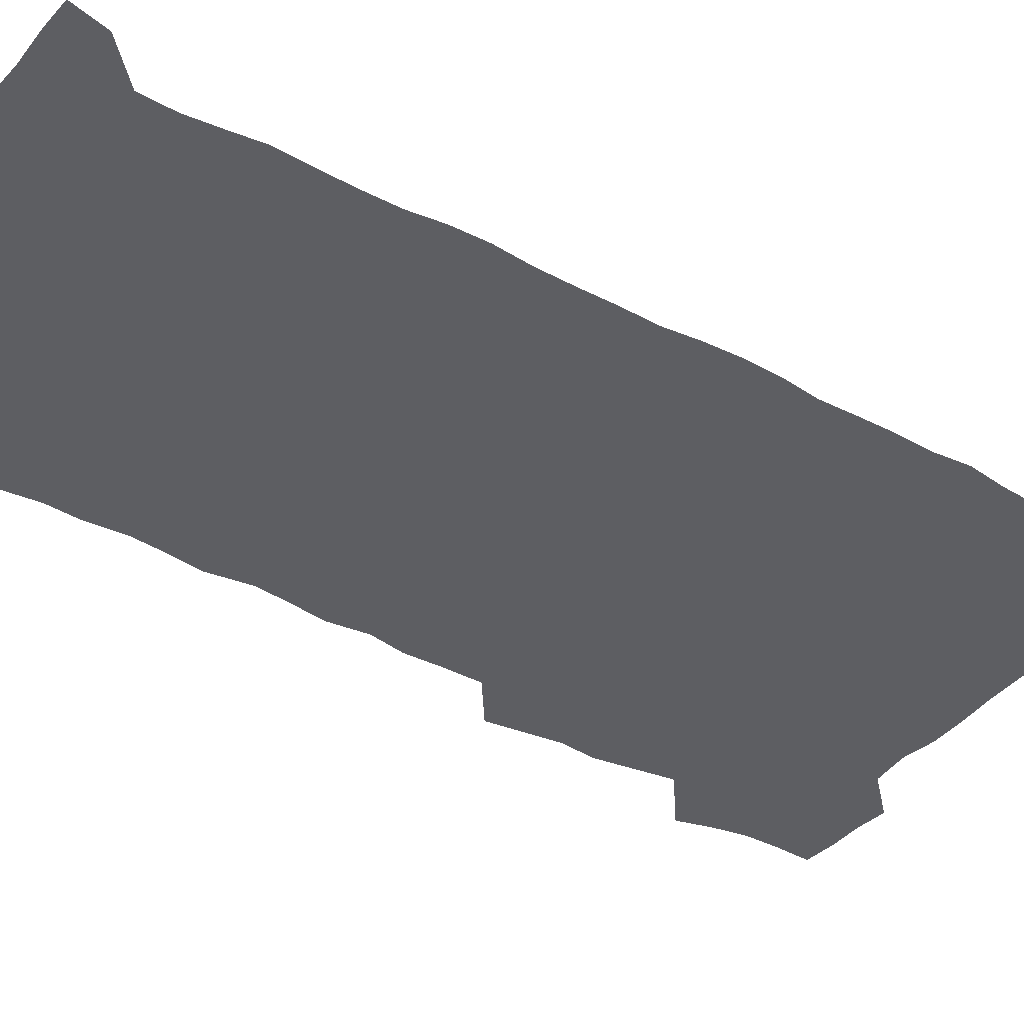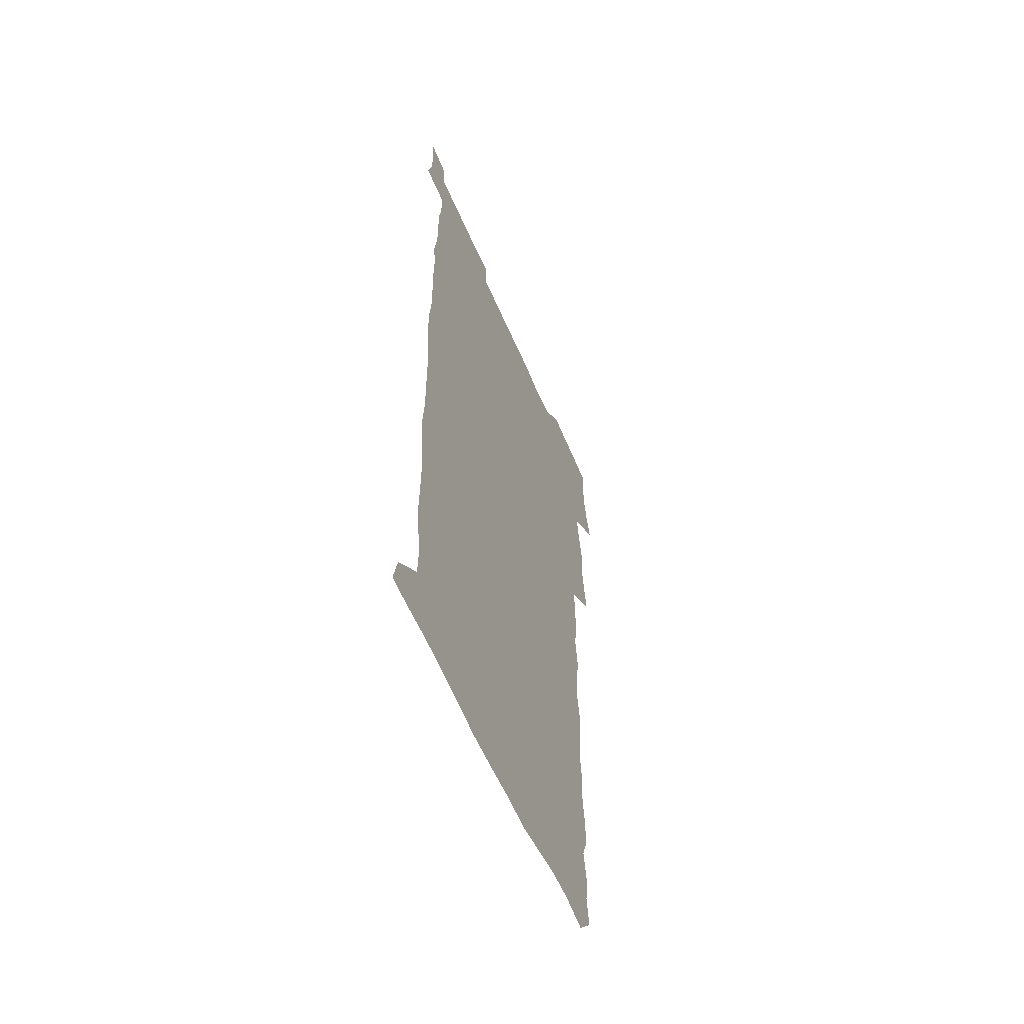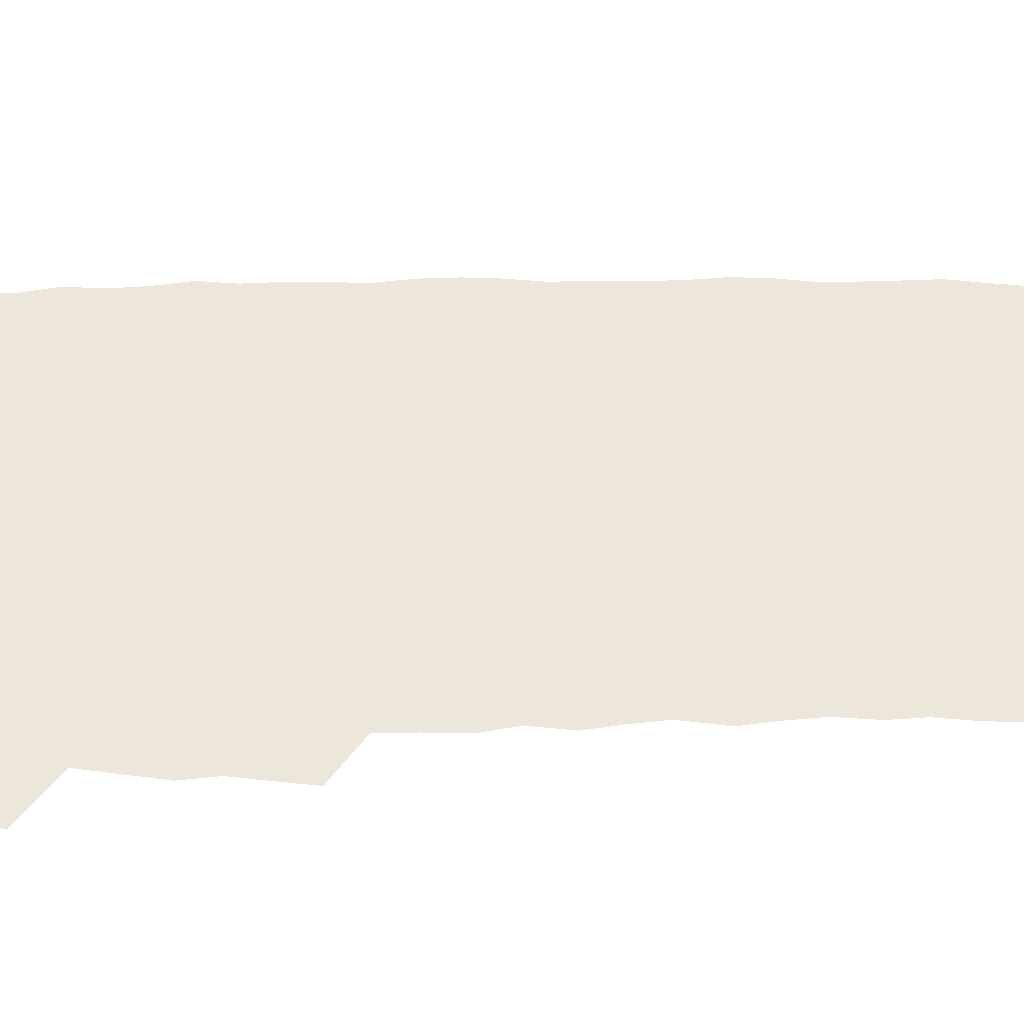
<metadata>
{"format":"obj","ext":"obj","renderer":"f3d","projection":"perspective","resolution":1024,"background":"white","views":[{"elev":-38.6,"azim":55.4,"up":"+Z"},{"elev":-59.3,"azim":113.0,"up":"+Y"},{"elev":52.7,"azim":-91.2,"up":"+Z"}]}
</metadata>
<code>
v 459.2 527.6 0
v 463.1 541.4 0
v 466 555.8 0
v 466.3 570.5 0
v 465.6 585.6 0
v 472.7 431.9 0
v 474.8 447.1 0
v 477 462.8 0
v 475.6 477.7 0
v 478.3 493.8 0
v 481 510.4 0
v 481.4 525.2 0
v 478.8 540.4 0
v 483.7 554.2 0
v 481.9 569.5 0
v 479.8 587 0
v 492.8 158.2 0
v 494.9 172.6 0
v 492.9 184.4 0
v 496.1 201.2 0
v 491.6 213 0
v 492.2 227.5 0
v 494 243.4 0
v 493.3 257.9 0
v 494.8 274.8 0
v 493.6 290.2 0
v 491.9 304.7 0
v 494.8 323.4 0
v 493.3 338.3 0
v 491.3 352.9 0
v 493.6 370.3 0
v 490.9 385.4 0
v 491.7 401.8 0
v 491.7 417.7 0
v 494.8 434.6 0
v 494.5 449.5 0
v 496.2 464.8 0
v 496 479.7 0
v 495.6 494.7 0
v 497.6 510.2 0
v 497.4 525.1 0
v 498.2 539.6 0
v 497.3 554.9 0
v 495.9 570.4 0
v 494.1 587 0
v 503.7 145.5 0
v 510.1 163.6 0
v 513.8 179.7 0
v 511.8 192.3 0
v 513.1 207.5 0
v 513.1 222.2 0
v 515.2 238.6 0
v 515.5 253.6 0
v 514.8 268.2 0
v 513.3 282.1 0
v 512.8 297.1 0
v 510.1 310.9 0
v 511 327.1 0
v 511.6 343 0
v 511.1 358.3 0
v 511.4 374.1 0
v 512.5 390.2 0
v 512.8 405.2 0
v 509.7 419.8 0
v 511.1 435.5 0
v 512.4 451 0
v 512.3 465.6 0
v 510.4 480.2 0
v 512.5 495.3 0
v 512.8 510.2 0
v 513.5 524.7 0
v 512.9 539.6 0
v 511.7 554.9 0
v 510.2 570.3 0
v 507.7 588.5 0
v 519.6 148.6 0
v 524.4 164.8 0
v 528.7 182.8 0
v 527.6 195.6 0
v 529.3 211.7 0
v 530.2 227.2 0
v 530.4 241.9 0
v 530.5 256.8 0
v 530.2 271.4 0
v 529.5 285.9 0
v 528.8 300.6 0
v 528.7 315.9 0
v 528.8 331.1 0
v 528.5 346.1 0
v 527.8 360.9 0
v 527.7 376.1 0
v 527.9 391.4 0
v 527.6 406.4 0
v 527.1 421.4 0
v 527.2 436.5 0
v 526.6 451.2 0
v 526.9 466 0
v 529.4 481.3 0
v 528.3 495.7 0
v 528.3 510.2 0
v 528.1 524.7 0
v 528.3 539 0
v 526.9 554.2 0
v 523.8 571.9 0
v 534.5 148.2 0
v 539.7 166.3 0
v 542.3 183.1 0
v 545 200.7 0
v 545.1 215.2 0
v 545.3 229.8 0
v 545.2 244.2 0
v 544.8 258.4 0
v 544.3 272.8 0
v 544.2 287.8 0
v 543.7 302.5 0
v 544.1 318 0
v 543.3 332.2 0
v 543.1 347.1 0
v 542.8 361.9 0
v 543.4 377.7 0
v 542.5 392 0
v 543.9 408 0
v 543.1 422.4 0
v 543.3 437.3 0
v 543.6 452.2 0
v 543.6 466.8 0
v 543.3 481.3 0
v 543.1 495.8 0
v 543.1 510.2 0
v 542.7 524.6 0
v 543.8 538.4 0
v 541.5 554.9 0
v 539.9 570.5 0
v 549.3 145.4 0
v 553.6 164.1 0
v 557.1 184.7 0
v 559.1 202.3 0
v 559.2 216.1 0
v 559.7 231.3 0
v 559.1 245 0
v 559.1 259.7 0
v 558.8 274.2 0
v 558.2 288.5 0
v 558.5 304 0
v 557.8 318 0
v 557.9 333.2 0
v 557.7 347.9 0
v 556.9 361.8 0
v 557.7 378 0
v 557.5 392.7 0
v 558.1 408.1 0
v 557.8 422.7 0
v 557.5 437.2 0
v 558 452.2 0
v 557.9 466.7 0
v 557.8 481.3 0
v 557.7 495.8 0
v 557.7 510.3 0
v 557.5 524.6 0
v 557.9 538.5 0
v 556.7 553.9 0
v 554.2 573 0
v 564.2 142.3 0
v 569.8 167.2 0
v 571.2 183.5 0
v 572.4 201.1 0
v 573.6 218.7 0
v 573.6 232.1 0
v 573.1 245.5 0
v 573 260 0
v 573 274.9 0
v 572.8 289.6 0
v 572.6 304.4 0
v 572.7 319.5 0
v 572.4 334 0
v 571.4 347.9 0
v 572.6 364.3 0
v 572.7 379.2 0
v 572.5 393.5 0
v 572.5 408.3 0
v 572.3 422.9 0
v 572.3 437.5 0
v 572.7 452.5 0
v 572.1 466.9 0
v 572.2 481.4 0
v 572.5 496 0
v 572.3 510.3 0
v 572.2 524.7 0
v 571.9 539.3 0
v 571.2 554.8 0
v 569.4 572.9 0
v 581.2 143.2 0
v 584.8 167.6 0
v 586 184.6 0
v 586.6 201.4 0
v 586.9 216.6 0
v 587.1 232.2 0
v 587.1 245.9 0
v 587 259.7 0
v 587.2 276 0
v 586.8 289.5 0
v 586.8 305 0
v 586.7 319.3 0
v 586.9 334.9 0
v 586.5 349.2 0
v 586.7 364.2 0
v 586.6 378.4 0
v 586.8 393.7 0
v 586.7 408.2 0
v 586.6 422.9 0
v 586.6 437.3 0
v 586.6 452.4 0
v 586.8 467 0
v 586.7 481.5 0
v 586.7 496 0
v 586.8 510.4 0
v 586.7 524.8 0
v 586.6 539.3 0
v 586.1 554.9 0
v 585.1 571.9 0
v 598.1 142.4 0
v 599.6 166 0
v 600.5 185.9 0
v 600.7 200.9 0
v 600.7 215.9 0
v 600.3 232.5 0
v 601.1 244.6 0
v 601 259.2 0
v 600.9 275.6 0
v 600.8 289.8 0
v 600.9 304.1 0
v 600.8 318.9 0
v 600.7 335.7 0
v 600.7 349.1 0
v 601 364.8 0
v 600.9 379.2 0
v 601 393.4 0
v 601 408.2 0
v 601 422.7 0
v 600.9 437.3 0
v 601 452.6 0
v 601.1 466.9 0
v 601.1 481.5 0
v 601.1 496 0
v 601.2 510.5 0
v 601.2 524.7 0
v 601.1 538.8 0
v 600.8 555.8 0
v 600.5 571.8 0
v 614.8 142.2 0
v 614.8 163.6 0
v 614.6 184.7 0
v 614.7 201.5 0
v 614.8 215.3 0
v 614.6 230.4 0
v 614.8 246 0
v 614.9 259.1 0
v 614.7 275.9 0
v 614.7 289.9 0
v 615 303.9 0
v 614.9 319.2 0
v 614.9 334.4 0
v 614.9 350.1 0
v 615.1 364.2 0
v 615.4 378.3 0
v 615.2 393.6 0
v 615.3 407.9 0
v 615.4 422.6 0
v 615.2 437.7 0
v 615.4 452.3 0
v 615.4 466.9 0
v 615.5 481.4 0
v 615.9 496.1 0
v 615.6 510.8 0
v 615.7 525.2 0
v 615.5 539.6 0
v 615.8 554.8 0
v 615.7 571.8 0
v 615.7 588.6 0
v 631.1 144.1 0
v 629.7 168 0
v 629.4 182.5 0
v 628.2 201.5 0
v 628.7 215.1 0
v 629.1 229 0
v 628.7 244.8 0
v 628.6 260.1 0
v 628.8 274.6 0
v 629.2 288.4 0
v 629.2 303.4 0
v 629.2 318.7 0
v 628.9 334.4 0
v 628.8 349.5 0
v 629.1 364 0
v 629.6 378.2 0
v 629.6 393.1 0
v 629.5 407.8 0
v 629.9 422.3 0
v 630.6 436.7 0
v 629.8 452.3 0
v 629.6 466.8 0
v 630 481.3 0
v 630.3 496.1 0
v 630.3 510.8 0
v 630.3 525.3 0
v 630.3 539.9 0
v 630.5 554.7 0
v 630.9 570 0
v 631 586.4 0
v 647.3 145.8 0
v 644.2 167.3 0
v 643.7 182.5 0
v 643.2 198.2 0
v 643.2 213 0
v 643.2 227.8 0
v 642.8 243.6 0
v 644.3 256.9 0
v 643.3 273.3 0
v 642.6 289.5 0
v 643 303.5 0
v 643.7 317.5 0
v 643.6 332.8 0
v 645.1 346.9 0
v 643.8 362.9 0
v 644.6 377.2 0
v 645.5 391.6 0
v 644.6 407.1 0
v 644.5 422 0
v 644.8 436.8 0
v 644.2 451.9 0
v 645.7 466.4 0
v 644.7 481.4 0
v 645.2 496 0
v 645.3 510.7 0
v 645.3 525.5 0
v 645.2 540.2 0
v 645.4 555 0
v 645.5 569.8 0
v 645.9 586.3 0
v 662.7 146.6 0
v 657.7 168 0
v 657.9 181.1 0
v 658.2 195.2 0
v 657.7 210.8 0
v 657.4 226.2 0
v 657.9 240.6 0
v 658.6 255.3 0
v 658.3 270.9 0
v 659 285.6 0
v 659.4 300.3 0
v 658.1 316.2 0
v 660 330.1 0
v 660.6 344.8 0
v 658.7 361.5 0
v 660 375.7 0
v 660.7 390.5 0
v 659.7 406.1 0
v 659.8 421 0
v 660.7 435.7 0
v 660.4 450.9 0
v 661.7 465.7 0
v 660.7 481 0
v 660.6 495.8 0
v 660.8 510.6 0
v 661.8 525.7 0
v 660.9 540.7 0
v 660.6 555.6 0
v 660.2 570 0
v 660.8 585.4 0
v 677.8 146.2 0
v 673.5 164.3 0
v 672.2 178.3 0
v 672 192.8 0
v 673.6 206.2 0
v 675.6 219.8 0
v 675.2 235.2 0
v 675 250.6 0
v 675.4 265.8 0
v 677.4 280 0
v 678 294.9 0
v 677 311 0
v 677 326.5 0
v 677.4 341.8 0
v 677.2 357.6 0
v 679 372.4 0
v 679.9 387.3 0
v 679.7 402.7 0
v 678 418.8 0
v 678.7 434 0
v 679.1 449.3 0
v 678.6 464.7 0
v 680.2 479.8 0
v 678.2 495.3 0
v 677.4 510.5 0
v 678.5 525.6 0
v 676 541.6 0
v 675.9 556.6 0
v 675.3 570.6 0
v 675.6 585.3 0
v 675.9 599.8 0
v 691.5 146.6 0
v 688.2 162.2 0
v 694.9 556.6 0
v 691 571.6 0
v 690.6 585.9 0
v 692.1 601.5 0
f 11 12 1
f 1 12 2
f 12 13 2
f 2 13 3
f 13 14 3
f 3 14 4
f 14 15 4
f 4 15 5
f 15 16 5
f 34 35 6
f 6 35 7
f 35 36 7
f 7 36 8
f 36 37 8
f 8 37 9
f 37 38 9
f 9 38 10
f 38 39 10
f 10 39 11
f 39 40 11
f 11 40 12
f 40 41 12
f 12 41 13
f 41 42 13
f 13 42 14
f 42 43 14
f 14 43 15
f 43 44 15
f 15 44 16
f 44 45 16
f 46 47 17
f 17 47 18
f 47 48 18
f 18 48 19
f 48 49 19
f 19 49 20
f 49 50 20
f 20 50 21
f 50 51 21
f 21 51 22
f 51 52 22
f 22 52 23
f 52 53 23
f 23 53 24
f 53 54 24
f 24 54 25
f 54 55 25
f 25 55 26
f 55 56 26
f 26 56 27
f 56 57 27
f 27 57 28
f 57 58 28
f 28 58 29
f 58 59 29
f 29 59 30
f 59 60 30
f 30 60 31
f 60 61 31
f 31 61 32
f 61 62 32
f 32 62 33
f 62 63 33
f 33 63 34
f 63 64 34
f 34 64 35
f 64 65 35
f 35 65 36
f 65 66 36
f 36 66 37
f 66 67 37
f 37 67 38
f 67 68 38
f 38 68 39
f 68 69 39
f 39 69 40
f 69 70 40
f 40 70 41
f 70 71 41
f 41 71 42
f 71 72 42
f 42 72 43
f 72 73 43
f 43 73 44
f 73 74 44
f 44 74 45
f 74 75 45
f 46 76 47
f 76 77 47
f 47 77 48
f 77 78 48
f 48 78 49
f 78 79 49
f 49 79 50
f 79 80 50
f 50 80 51
f 80 81 51
f 51 81 52
f 81 82 52
f 52 82 53
f 82 83 53
f 53 83 54
f 83 84 54
f 54 84 55
f 84 85 55
f 55 85 56
f 85 86 56
f 56 86 57
f 86 87 57
f 57 87 58
f 87 88 58
f 58 88 59
f 88 89 59
f 59 89 60
f 89 90 60
f 60 90 61
f 90 91 61
f 61 91 62
f 91 92 62
f 62 92 63
f 92 93 63
f 63 93 64
f 93 94 64
f 64 94 65
f 94 95 65
f 65 95 66
f 95 96 66
f 66 96 67
f 96 97 67
f 67 97 68
f 97 98 68
f 68 98 69
f 98 99 69
f 69 99 70
f 99 100 70
f 70 100 71
f 100 101 71
f 71 101 72
f 101 102 72
f 72 102 73
f 102 103 73
f 73 103 74
f 103 104 74
f 74 104 75
f 76 105 77
f 105 106 77
f 77 106 78
f 106 107 78
f 78 107 79
f 107 108 79
f 79 108 80
f 108 109 80
f 80 109 81
f 109 110 81
f 81 110 82
f 110 111 82
f 82 111 83
f 111 112 83
f 83 112 84
f 112 113 84
f 84 113 85
f 113 114 85
f 85 114 86
f 114 115 86
f 86 115 87
f 115 116 87
f 87 116 88
f 116 117 88
f 88 117 89
f 117 118 89
f 89 118 90
f 118 119 90
f 90 119 91
f 119 120 91
f 91 120 92
f 120 121 92
f 92 121 93
f 121 122 93
f 93 122 94
f 122 123 94
f 94 123 95
f 123 124 95
f 95 124 96
f 124 125 96
f 96 125 97
f 125 126 97
f 97 126 98
f 126 127 98
f 98 127 99
f 127 128 99
f 99 128 100
f 128 129 100
f 100 129 101
f 129 130 101
f 101 130 102
f 130 131 102
f 102 131 103
f 131 132 103
f 103 132 104
f 132 133 104
f 105 134 106
f 134 135 106
f 106 135 107
f 135 136 107
f 107 136 108
f 136 137 108
f 108 137 109
f 137 138 109
f 109 138 110
f 138 139 110
f 110 139 111
f 139 140 111
f 111 140 112
f 140 141 112
f 112 141 113
f 141 142 113
f 113 142 114
f 142 143 114
f 114 143 115
f 143 144 115
f 115 144 116
f 144 145 116
f 116 145 117
f 145 146 117
f 117 146 118
f 146 147 118
f 118 147 119
f 147 148 119
f 119 148 120
f 148 149 120
f 120 149 121
f 149 150 121
f 121 150 122
f 150 151 122
f 122 151 123
f 151 152 123
f 123 152 124
f 152 153 124
f 124 153 125
f 153 154 125
f 125 154 126
f 154 155 126
f 126 155 127
f 155 156 127
f 127 156 128
f 156 157 128
f 128 157 129
f 157 158 129
f 129 158 130
f 158 159 130
f 130 159 131
f 159 160 131
f 131 160 132
f 160 161 132
f 132 161 133
f 161 162 133
f 134 163 135
f 163 164 135
f 135 164 136
f 164 165 136
f 136 165 137
f 165 166 137
f 137 166 138
f 166 167 138
f 138 167 139
f 167 168 139
f 139 168 140
f 168 169 140
f 140 169 141
f 169 170 141
f 141 170 142
f 170 171 142
f 142 171 143
f 171 172 143
f 143 172 144
f 172 173 144
f 144 173 145
f 173 174 145
f 145 174 146
f 174 175 146
f 146 175 147
f 175 176 147
f 147 176 148
f 176 177 148
f 148 177 149
f 177 178 149
f 149 178 150
f 178 179 150
f 150 179 151
f 179 180 151
f 151 180 152
f 180 181 152
f 152 181 153
f 181 182 153
f 153 182 154
f 182 183 154
f 154 183 155
f 183 184 155
f 155 184 156
f 184 185 156
f 156 185 157
f 185 186 157
f 157 186 158
f 186 187 158
f 158 187 159
f 187 188 159
f 159 188 160
f 188 189 160
f 160 189 161
f 189 190 161
f 161 190 162
f 190 191 162
f 163 192 164
f 192 193 164
f 164 193 165
f 193 194 165
f 165 194 166
f 194 195 166
f 166 195 167
f 195 196 167
f 167 196 168
f 196 197 168
f 168 197 169
f 197 198 169
f 169 198 170
f 198 199 170
f 170 199 171
f 199 200 171
f 171 200 172
f 200 201 172
f 172 201 173
f 201 202 173
f 173 202 174
f 202 203 174
f 174 203 175
f 203 204 175
f 175 204 176
f 204 205 176
f 176 205 177
f 205 206 177
f 177 206 178
f 206 207 178
f 178 207 179
f 207 208 179
f 179 208 180
f 208 209 180
f 180 209 181
f 209 210 181
f 181 210 182
f 210 211 182
f 182 211 183
f 211 212 183
f 183 212 184
f 212 213 184
f 184 213 185
f 213 214 185
f 185 214 186
f 214 215 186
f 186 215 187
f 215 216 187
f 187 216 188
f 216 217 188
f 188 217 189
f 217 218 189
f 189 218 190
f 218 219 190
f 190 219 191
f 219 220 191
f 192 221 193
f 221 222 193
f 193 222 194
f 222 223 194
f 194 223 195
f 223 224 195
f 195 224 196
f 224 225 196
f 196 225 197
f 225 226 197
f 197 226 198
f 226 227 198
f 198 227 199
f 227 228 199
f 199 228 200
f 228 229 200
f 200 229 201
f 229 230 201
f 201 230 202
f 230 231 202
f 202 231 203
f 231 232 203
f 203 232 204
f 232 233 204
f 204 233 205
f 233 234 205
f 205 234 206
f 234 235 206
f 206 235 207
f 235 236 207
f 207 236 208
f 236 237 208
f 208 237 209
f 237 238 209
f 209 238 210
f 238 239 210
f 210 239 211
f 239 240 211
f 211 240 212
f 240 241 212
f 212 241 213
f 241 242 213
f 213 242 214
f 242 243 214
f 214 243 215
f 243 244 215
f 215 244 216
f 244 245 216
f 216 245 217
f 245 246 217
f 217 246 218
f 246 247 218
f 218 247 219
f 247 248 219
f 219 248 220
f 248 249 220
f 221 250 222
f 250 251 222
f 222 251 223
f 251 252 223
f 223 252 224
f 252 253 224
f 224 253 225
f 253 254 225
f 225 254 226
f 254 255 226
f 226 255 227
f 255 256 227
f 227 256 228
f 256 257 228
f 228 257 229
f 257 258 229
f 229 258 230
f 258 259 230
f 230 259 231
f 259 260 231
f 231 260 232
f 260 261 232
f 232 261 233
f 261 262 233
f 233 262 234
f 262 263 234
f 234 263 235
f 263 264 235
f 235 264 236
f 264 265 236
f 236 265 237
f 265 266 237
f 237 266 238
f 266 267 238
f 238 267 239
f 267 268 239
f 239 268 240
f 268 269 240
f 240 269 241
f 269 270 241
f 241 270 242
f 270 271 242
f 242 271 243
f 271 272 243
f 243 272 244
f 272 273 244
f 244 273 245
f 273 274 245
f 245 274 246
f 274 275 246
f 246 275 247
f 275 276 247
f 247 276 248
f 276 277 248
f 248 277 249
f 277 278 249
f 250 280 251
f 280 281 251
f 251 281 252
f 281 282 252
f 252 282 253
f 282 283 253
f 253 283 254
f 283 284 254
f 254 284 255
f 284 285 255
f 255 285 256
f 285 286 256
f 256 286 257
f 286 287 257
f 257 287 258
f 287 288 258
f 258 288 259
f 288 289 259
f 259 289 260
f 289 290 260
f 260 290 261
f 290 291 261
f 261 291 262
f 291 292 262
f 262 292 263
f 292 293 263
f 263 293 264
f 293 294 264
f 264 294 265
f 294 295 265
f 265 295 266
f 295 296 266
f 266 296 267
f 296 297 267
f 267 297 268
f 297 298 268
f 268 298 269
f 298 299 269
f 269 299 270
f 299 300 270
f 270 300 271
f 300 301 271
f 271 301 272
f 301 302 272
f 272 302 273
f 302 303 273
f 273 303 274
f 303 304 274
f 274 304 275
f 304 305 275
f 275 305 276
f 305 306 276
f 276 306 277
f 306 307 277
f 277 307 278
f 307 308 278
f 278 308 279
f 308 309 279
f 280 310 281
f 310 311 281
f 281 311 282
f 311 312 282
f 282 312 283
f 312 313 283
f 283 313 284
f 313 314 284
f 284 314 285
f 314 315 285
f 285 315 286
f 315 316 286
f 286 316 287
f 316 317 287
f 287 317 288
f 317 318 288
f 288 318 289
f 318 319 289
f 289 319 290
f 319 320 290
f 290 320 291
f 320 321 291
f 291 321 292
f 321 322 292
f 292 322 293
f 322 323 293
f 293 323 294
f 323 324 294
f 294 324 295
f 324 325 295
f 295 325 296
f 325 326 296
f 296 326 297
f 326 327 297
f 297 327 298
f 327 328 298
f 298 328 299
f 328 329 299
f 299 329 300
f 329 330 300
f 300 330 301
f 330 331 301
f 301 331 302
f 331 332 302
f 302 332 303
f 332 333 303
f 303 333 304
f 333 334 304
f 304 334 305
f 334 335 305
f 305 335 306
f 335 336 306
f 306 336 307
f 336 337 307
f 307 337 308
f 337 338 308
f 308 338 309
f 338 339 309
f 310 340 311
f 340 341 311
f 311 341 312
f 341 342 312
f 312 342 313
f 342 343 313
f 313 343 314
f 343 344 314
f 314 344 315
f 344 345 315
f 315 345 316
f 345 346 316
f 316 346 317
f 346 347 317
f 317 347 318
f 347 348 318
f 318 348 319
f 348 349 319
f 319 349 320
f 349 350 320
f 320 350 321
f 350 351 321
f 321 351 322
f 351 352 322
f 322 352 323
f 352 353 323
f 323 353 324
f 353 354 324
f 324 354 325
f 354 355 325
f 325 355 326
f 355 356 326
f 326 356 327
f 356 357 327
f 327 357 328
f 357 358 328
f 328 358 329
f 358 359 329
f 329 359 330
f 359 360 330
f 330 360 331
f 360 361 331
f 331 361 332
f 361 362 332
f 332 362 333
f 362 363 333
f 333 363 334
f 363 364 334
f 334 364 335
f 364 365 335
f 335 365 336
f 365 366 336
f 336 366 337
f 366 367 337
f 337 367 338
f 367 368 338
f 338 368 339
f 368 369 339
f 340 370 341
f 370 371 341
f 341 371 342
f 371 372 342
f 342 372 343
f 372 373 343
f 343 373 344
f 373 374 344
f 344 374 345
f 374 375 345
f 345 375 346
f 375 376 346
f 346 376 347
f 376 377 347
f 347 377 348
f 377 378 348
f 348 378 349
f 378 379 349
f 349 379 350
f 379 380 350
f 350 380 351
f 380 381 351
f 351 381 352
f 381 382 352
f 352 382 353
f 382 383 353
f 353 383 354
f 383 384 354
f 354 384 355
f 384 385 355
f 355 385 356
f 385 386 356
f 356 386 357
f 386 387 357
f 357 387 358
f 387 388 358
f 358 388 359
f 388 389 359
f 359 389 360
f 389 390 360
f 360 390 361
f 390 391 361
f 361 391 362
f 391 392 362
f 362 392 363
f 392 393 363
f 363 393 364
f 393 394 364
f 364 394 365
f 394 395 365
f 365 395 366
f 395 396 366
f 366 396 367
f 396 397 367
f 367 397 368
f 397 398 368
f 368 398 369
f 398 399 369
f 370 401 371
f 401 402 371
f 371 402 372
f 397 403 398
f 403 404 398
f 398 404 399
f 404 405 399
f 399 405 400
f 405 406 400

</code>
